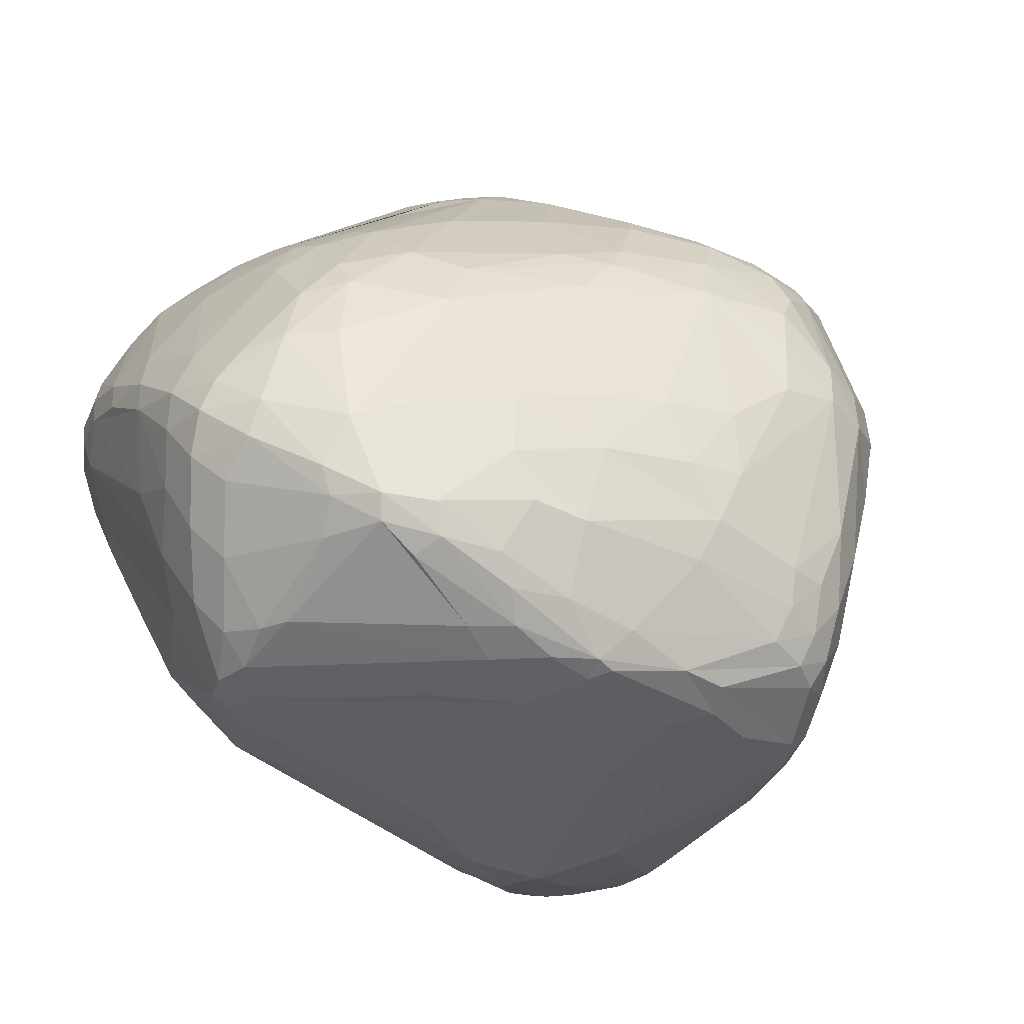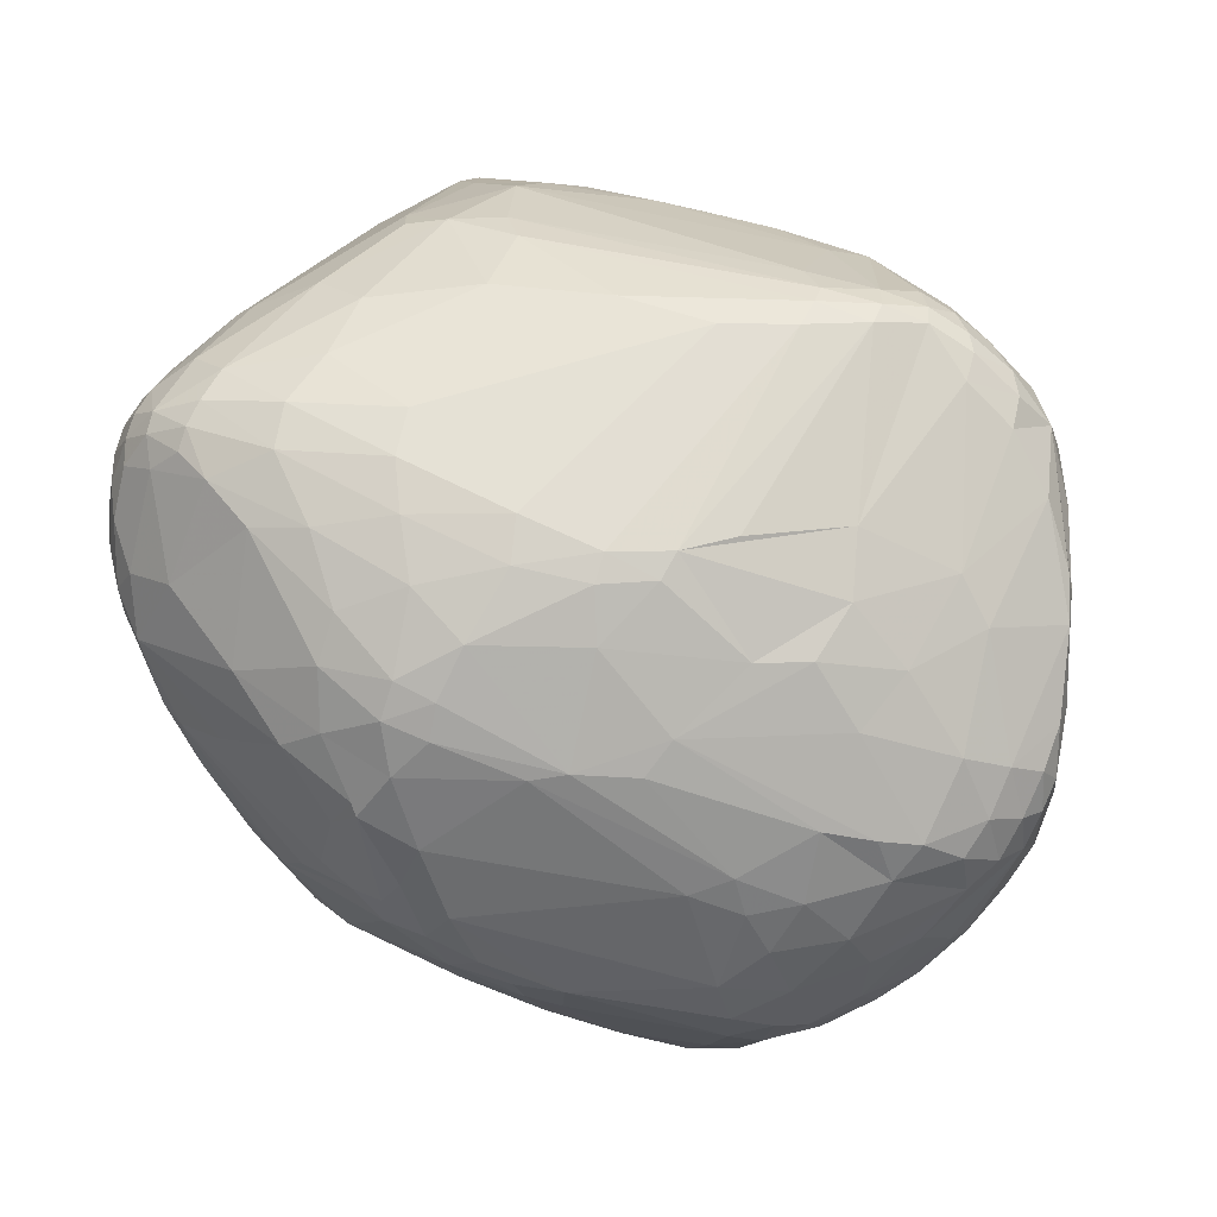
<metadata>
{"format":"obj","ext":"obj","renderer":"f3d","projection":"perspective","resolution":1024,"background":"white","views":[{"elev":-45.2,"azim":-33.3,"up":"+Z"},{"elev":65.7,"azim":21.7,"up":"+Y"}]}
</metadata>
<code>
v 97.91 99.25 121.7
v 98.03 108.9 126.2
v 98.34 99.46 117.1
v 98.75 118.7 136.8
v 98.77 100.1 128
v 98.87 118 132
v 98.93 90.24 112.2
v 97.88 109.6 130.9
v 99.7 119.8 142.1
v 99.89 92.37 107.8
v 100.3 125.8 138.9
v 100.4 88.32 118.2
v 100.5 125.1 134.6
v 100.9 84.96 105.4
v 101.1 114.1 146.3
v 101.1 126.3 143
v 101.5 123.8 129.6
v 101.5 82.66 109.2
v 101.5 120.8 147.4
v 103.4 94.95 138.7
v 102.3 108 147.9
v 102.2 88.86 101
v 102.5 126.5 146.7
v 102.7 97.12 102.8
v 102.8 131.2 139.6
v 102.8 106 109.4
v 103 130.6 135.7
v 103.3 131.3 142.8
v 103.8 120.8 151.8
v 106.5 87.88 139.4
v 104.4 130.7 145.8
v 104.5 125.8 150.4
v 103.4 79.72 113.1
v 106.3 126.1 121.2
v 105.2 104.3 150.9
v 105.9 80.24 99.31
v 105.9 77.83 103.8
v 106 94.87 95.44
v 106 86.03 96.4
v 106.1 135.4 140.3
v 106.3 95.29 146.1
v 106.5 113.8 156.1
v 106.5 134.9 143
v 106.6 120 155.9
v 106.7 74.77 113.5
v 106.8 105.2 99.53
v 107.2 134.2 131.9
v 107.5 81.32 133.5
v 108.3 74.48 122.6
v 108.4 133.8 146.3
v 108.6 124.4 155.3
v 111.7 110.2 94.69
v 115.5 75.83 90.4
v 109.9 106.8 158.5
v 110 92.62 90.46
v 113.5 74.69 93.62
v 110.6 101.7 90.33
v 111.4 138.4 141.9
v 108.8 97.46 152.2
v 111.6 137.2 144.7
v 111.6 138.9 138.6
v 117.2 79.86 87.44
v 110.3 82.2 141.4
v 112 77.37 138.1
v 115.6 113.4 164.7
v 112.1 70.15 113.4
v 112.1 138.5 133.9
v 112.2 72.05 128.7
v 114.7 70.7 99.71
v 112.9 70.04 123.5
v 108.8 129.3 120.9
v 114.6 128.1 156.3
v 114.3 99.79 85.66
v 111.1 90.83 150.4
v 117.3 106.5 83.96
v 120.3 129.1 102.8
v 116.1 138.1 147
v 116.4 77.14 143.8
v 116.5 135.2 118.2
v 117.1 95.01 83.92
v 119.1 111.8 86.21
v 117.8 73.35 140.8
v 111.1 118.8 160.4
v 121.6 132.3 105.7
v 118.6 113.7 166.4
v 118.9 91.55 83.46
v 119.9 71.07 89.37
v 114.7 103.3 162.1
v 120.1 67.34 131.8
v 120.7 110.1 83.74
v 120.8 106.3 167.7
v 121.3 141.6 136.6
v 121.2 73.1 86.91
v 122 65.51 102.2
v 122.5 141.2 142.2
v 122.8 138 150.6
v 122.9 118.4 89.5
v 122.9 141 129
v 123.1 139.2 120.2
v 123.5 63.23 120.1
v 125.4 127.8 163
v 135.2 73.91 161.1
v 111.8 84.74 145.9
v 125.8 67.99 88.62
v 126.3 73.7 84.22
v 126.4 62.74 127.7
v 126.5 134 104.2
v 130 126.6 92.78
v 118.4 101.3 82.87
v 124.9 81.46 157.8
v 127.1 92.15 168.2
v 127.9 69.9 85.26
v 128 98.7 171
v 127.6 69.23 145.7
v 131.7 79 163.8
v 129.6 140.2 149
v 136.5 106.1 174.5
v 129.4 84.43 166.8
v 131.5 120.9 87.76
v 138.7 58.73 135.1
v 124.6 117.4 167.5
v 132.7 60.96 104.4
v 133 83.11 169
v 133.2 62.34 96.79
v 140.6 73.08 79.57
v 133.2 125.3 168.3
v 135.9 89.09 173.1
v 134.5 143 132.9
v 137.1 63.35 91.12
v 135 67.75 84.78
v 135.4 117.1 84.2
v 135.5 137.7 156.1
v 135.6 134.3 161.4
v 135.6 143.1 139
v 135.6 136.9 104.9
v 135.8 140.8 114.2
v 136 79.52 168.1
v 136 76.85 80.07
v 121.6 106.5 82.59
v 137.8 129.3 166.8
v 137.8 69.89 81.94
v 140.8 119.7 172.7
v 143.8 68.81 160.5
v 138.3 89.72 79.38
v 133.2 100.6 173.6
v 138.6 142.4 144.8
v 139.6 63.77 148.1
v 126.8 111.8 83.16
v 139.1 74.78 165.5
v 139.6 111 174.8
v 143 124.7 171.4
v 140.5 56.53 127.3
v 140.7 79.27 78.65
v 141.1 81.69 171.3
v 132.8 133.9 101.3
v 142.5 140.5 151.4
v 144.1 110.1 176.3
v 146.7 56.48 138.7
v 144.2 133.4 164.4
v 144.5 58.75 100.6
v 144.9 55.72 133.8
v 148.2 106.5 177.4
v 142.4 57.63 108.1
v 145.2 68.1 82.46
v 145.2 75.88 168.6
v 153.3 113.7 81.88
v 145.5 122.3 85.94
v 147.9 111.4 176.7
v 143.9 123.3 172.3
v 144.2 136.2 160.6
v 146.6 74.21 78.18
v 146.7 128.7 168.4
v 148.7 83.2 78.26
v 141.3 90.81 175.1
v 151.8 71.56 78.46
v 170.8 140.9 100.9
v 149.3 135.4 161
v 149.4 70.17 164.4
v 149.9 115.6 175.5
v 140.6 86.68 173.6
v 143.9 62.38 90.44
v 150.2 119.1 83.35
v 150.2 142.4 111.1
v 150.4 143.5 140.6
v 151 59.24 149.5
v 151.4 121 172.6
v 151.9 55.36 110.4
v 152 142.4 146
v 152.1 61.45 154.3
v 161.9 58.24 96.88
v 150.3 139 155.1
v 153.6 108.3 177.9
v 168.2 129.6 89.2
v 154.6 68.03 81.91
v 149.9 132.6 164.4
v 156.1 112.7 176.2
v 156.1 100.7 177.9
v 156.2 56.48 102.7
v 156.5 93.15 176.8
v 157.6 94.03 79.27
v 157.8 52.14 133
v 152.4 74.89 77.9
v 154.3 72.2 78.17
v 170.8 142.3 103.6
v 159.4 53.68 141.7
v 160 106.4 178
v 160.3 61.13 91.41
v 160.6 124.1 85.35
v 161 141.9 144.6
v 167.6 138.1 97.98
v 162 143.4 110.9
v 162 58.44 153.6
v 162 53.77 112.9
v 162.1 55.64 149.2
v 171.7 66.47 165.2
v 164.8 130.6 161.6
v 160.7 142.9 141.1
v 160.8 129.9 163.7
v 163.8 55.8 104.1
v 164.2 102.7 177.9
v 164.4 119.3 82.71
v 171.5 74.15 80.57
v 165.3 97.78 177.4
v 166.3 89.74 79.57
v 166.4 85.65 174.9
v 166.6 78.5 79.34
v 180.2 118.4 165.8
v 167.3 141.4 141.4
v 170.6 143 107.3
v 163.7 69.49 80.79
v 169.8 70.2 81.47
v 170 51.01 129.4
v 170.3 52.19 121.2
v 170.3 51.09 135.5
v 170.3 71.85 169.2
v 170.9 56.55 152.4
v 171.3 53.93 147.3
v 169.6 96.78 176.6
v 173.8 86.61 80.71
v 172.3 129.8 158.8
v 172.3 124.6 85.28
v 172.6 63.04 161.4
v 167.8 142.2 137.8
v 179 135.5 144.3
v 173 52.26 141.4
v 176.7 139.2 97.74
v 163.4 138.5 150
v 173.2 141.2 133.3
v 173.9 117.7 82.92
v 173.9 132.2 154.3
v 170 103.2 176.7
v 174.8 64.76 87.64
v 174.8 59.69 96.49
v 175 76.57 171.8
v 184.6 120.3 162.7
v 175.7 61.98 92.03
v 178.7 63.03 161.9
v 176.5 84.04 173.5
v 177.8 141.8 103.5
v 177.8 141.2 100.5
v 178.6 52.42 124.1
v 178.4 51.8 129.9
v 186.1 106.3 170.7
v 178.8 77.32 82.28
v 179.1 57.61 153.3
v 178.6 55.03 147.2
v 179.3 65.96 165.3
v 179.7 107.3 83.08
v 180.1 60.82 97.16
v 180.2 66.64 87.48
v 184 69.4 87.57
v 180.7 135.7 94.22
v 180.9 63.94 91.29
v 180.9 69.99 168.3
v 186.1 85.23 171.6
v 181.6 121.8 87.22
v 184.2 138.2 126
v 182.4 63.39 162
v 182.5 138.8 97.61
v 182.7 58.53 106.3
v 183.3 140 100.2
v 183.3 76.52 170.5
v 185.2 134.8 141.3
v 184.2 130.8 91.95
v 184.6 59.13 152.6
v 185 54.7 124.7
v 184.5 54.25 130.3
v 186.9 63.54 160.1
v 184.9 63.19 97.37
v 185 66.93 90.82
v 185.3 135.4 95.27
v 187.4 77.95 85.6
v 186.6 72.06 167.4
v 183.8 66.01 164.6
v 186.6 136.1 133.8
v 186.9 116.1 164.8
v 187.6 136.9 97.95
v 188.1 62.27 107.4
v 188.4 93.69 172
v 191.6 123.9 155.4
v 188.4 100.4 171.9
v 188.4 72.51 90.28
v 188.9 66.39 161.8
v 189.1 137.7 100.6
v 189.4 83.01 86.07
v 189.5 81.36 169.5
v 189.5 137.9 104.5
v 189.9 132.4 95.58
v 190.1 58.23 134
v 190.2 78.19 88.36
v 188.3 63 157.5
v 190.5 111.1 166.2
v 190.6 117.3 91.17
v 190.7 58.59 128.1
v 191.5 62.06 120.3
v 191.8 67.63 159
v 192 90.11 170.1
v 194.3 76.74 164.1
v 192.3 84.89 89.27
v 189.3 93.65 86.88
v 192.5 117 161.4
v 192 129.8 145.3
v 193.2 97.32 169.9
v 193.6 133.8 99
v 193.9 104.5 167.5
v 196.4 133.3 124.9
v 189.5 68.84 97.47
v 194.7 131.6 137.2
v 195.3 134.4 102.2
v 195.5 91.36 93.34
v 195.6 63.62 133.9
v 191.6 70.69 162.8
v 195.9 67.26 147.5
v 196.6 122.8 96.13
v 196.1 129.1 97.56
v 195.8 96.58 92.57
v 196.6 93.66 167.3
v 199.1 68.54 135.3
v 196 134.5 106.4
v 197.7 84.18 164.2
v 201.1 106 161.5
v 198.2 111.3 161.6
v 197.7 122.5 153.6
v 201 124.3 100.9
v 199.6 73.65 125.6
v 199.7 129.9 101.9
v 202.9 88.6 159.9
v 200 82.3 160.7
v 200.6 117.7 155.6
v 201 73.14 144.6
v 201.1 130.2 128.5
v 201.2 96 162.5
v 201.2 79.86 156.5
v 201.4 76.35 150.9
v 202.4 84 119.1
v 202.3 130.7 111.1
v 202.5 121.1 151.6
v 205.7 106.4 156.6
v 203.3 114.4 105.3
v 203.4 125.5 142.2
v 204.5 124.4 108
v 210.4 103.9 126.4
v 205.1 87.26 156.2
v 205.2 79.8 141.7
v 206.1 85.28 152
v 206.2 82.73 147.2
v 206.9 85.69 134.7
v 207.1 117.8 150.2
v 207.1 126.4 116.8
v 208.2 119.9 145.7
v 206.5 91.68 155.9
v 208.5 112.3 151.5
v 208.2 123.5 117.5
v 208.5 122.4 139.9
v 208.7 99.28 153.1
v 209.5 96.02 129.7
v 209.9 89.89 143.3
v 210.1 92.05 148.1
v 210.1 96.73 150.6
v 209.3 124.7 122.2
v 210.8 113.9 147.5
v 211.7 117.1 143
v 211.9 111.4 128.4
v 212 120.6 132.1
v 212.1 119.4 137.9
v 212.1 117.9 128.9
v 212.2 97.42 139.2
v 212.6 98.23 144.1
v 212.9 111.3 144.1
v 213.2 104.9 135.2
v 213.4 115.2 140.6
v 213.7 116.1 136.7
v 214 111.4 136.3
v 214 104.9 140.7
g foo
f 43 31 50
f 32 50 31
f 28 31 43
f 23 28 16
f 31 23 32
f 31 28 23
f 292 271 231
f 166 221 249
f 182 166 148
f 221 182 208
f 221 166 182
f 69 45 37
f 66 69 100
f 66 45 69
f 62 53 39
f 38 55 39
f 57 38 46
f 55 57 73
f 55 38 57
f 20 5 12
f 12 5 1
f 1 8 2
f 8 1 5
f 111 127 113
f 127 145 113
f 18 33 12
f 18 37 45
f 33 18 45
f 49 33 45
f 183 211 204
f 75 73 57
f 57 46 52
f 52 81 75
f 52 75 57
f 75 81 90
f 328 283 322
f 250 322 283
f 259 281 260
f 349 372 368
f 389 381 372
f 370 368 381
f 381 368 372
f 349 368 357
f 370 357 368
f 357 343 349
f 375 379 389
f 199 254 225
f 258 225 254
f 370 360 357
f 328 322 360
f 343 357 322
f 357 360 322
f 127 174 145
f 212 236 242
f 265 257 236
f 236 257 242
f 311 285 309
f 266 287 285
f 287 309 285
f 265 288 278
f 265 285 288
f 311 288 285
f 378 388 379
f 389 379 394
f 388 394 379
f 80 86 62
f 62 39 55
f 55 73 80
f 55 80 62
f 139 144 109
f 173 139 166
f 173 144 139
f 105 93 138
f 93 105 112
f 79 99 107
f 67 79 47
f 99 67 98
f 99 79 67
f 94 122 100
f 124 94 104
f 122 124 160
f 122 94 124
f 53 87 56
f 93 53 62
f 87 93 112
f 87 53 93
f 104 87 112
f 286 298 315
f 280 286 261
f 298 280 289
f 298 286 280
f 22 39 36
f 36 37 14
f 14 10 22
f 14 22 36
f 53 56 36
f 36 39 53
f 93 86 138
f 86 93 62
f 115 102 149
f 178 149 143
f 143 149 102
f 107 155 108
f 107 135 155
f 164 141 175
f 141 130 112
f 130 141 164
f 213 201 187
f 187 160 198
f 198 219 213
f 198 213 187
f 163 187 201
f 187 163 160
f 171 153 173
f 125 171 175
f 153 125 138
f 153 171 125
f 222 203 226
f 203 222 230
f 181 160 124
f 124 104 129
f 129 181 124
f 130 164 129
f 104 112 130
f 130 129 104
f 181 129 164
f 125 112 105
f 138 125 105
f 125 175 141
f 141 112 125
f 202 203 175
f 171 173 202
f 202 175 171
f 86 109 153
f 153 138 86
f 144 173 153
f 153 109 144
f 268 239 249
f 222 264 231
f 264 222 226
f 264 226 239
f 194 175 230
f 203 230 175
f 143 114 147
f 56 37 36
f 70 49 45
f 106 70 100
f 45 66 70
f 100 70 66
f 56 69 37
f 69 87 104
f 69 56 87
f 12 7 18
f 14 7 10
f 18 14 37
f 14 18 7
f 163 122 160
f 22 10 24
f 24 46 38
f 38 39 22
f 22 24 38
f 41 30 63
f 48 63 30
f 69 104 94
f 94 100 69
f 89 114 82
f 120 89 106
f 114 120 147
f 114 89 120
f 20 30 41
f 68 89 82
f 70 68 49
f 89 70 106
f 68 70 89
f 12 33 48
f 49 48 33
f 64 82 78
f 48 64 63
f 78 63 64
f 82 64 68
f 48 49 64
f 64 49 68
f 12 30 20
f 12 48 30
f 205 185 158
f 143 147 185
f 158 185 147
f 212 189 214
f 143 185 189
f 205 214 185
f 185 214 189
f 78 102 110
f 178 165 149
f 154 137 165
f 115 149 137
f 165 137 149
f 293 332 318
f 102 115 110
f 154 165 235
f 103 110 115
f 118 103 115
f 102 114 143
f 82 102 78
f 114 102 82
f 103 78 110
f 78 103 63
f 123 127 111
f 180 123 154
f 127 180 174
f 127 123 180
f 74 118 59
f 118 74 103
f 154 123 137
f 115 137 118
f 123 118 137
f 118 123 111
f 63 74 41
f 63 103 74
f 41 74 59
f 196 251 263
f 177 159 195
f 140 172 159
f 172 195 159
f 170 159 177
f 133 170 132
f 159 133 140
f 159 170 133
f 142 169 151
f 126 151 140
f 151 126 142
f 255 216 218
f 227 186 196
f 218 227 255
f 186 218 172
f 186 227 218
f 4 13 6
f 6 2 8
f 4 6 8
f 5 21 8
f 21 20 41
f 5 20 21
f 51 50 32
f 72 51 83
f 50 51 72
f 85 91 145
f 91 85 65
f 117 85 145
f 85 117 150
f 44 42 65
f 29 44 32
f 44 29 42
f 156 191 188
f 170 156 132
f 170 191 156
f 118 88 59
f 88 118 111
f 142 150 157
f 21 35 42
f 35 21 41
f 41 59 35
f 191 209 188
f 299 251 238
f 65 42 54
f 59 54 35
f 42 35 54
f 42 15 21
f 8 21 15
f 145 157 117
f 157 150 117
f 54 88 65
f 88 54 59
f 88 91 65
f 113 88 111
f 91 113 145
f 113 91 88
f 65 85 83
f 121 85 150
f 85 121 83
f 142 121 150
f 121 142 126
f 44 51 32
f 83 44 65
f 51 44 83
f 83 121 126
f 83 101 72
f 72 101 96
f 140 133 101
f 132 96 133
f 133 96 101
f 101 126 140
f 126 101 83
f 250 283 244
f 295 244 283
f 191 170 177
f 343 322 250
f 25 40 27
f 27 13 11
f 25 11 16
f 25 27 11
f 184 217 211
f 243 229 217
f 217 229 211
f 134 92 95
f 134 184 128
f 128 98 92
f 128 92 134
f 47 27 40
f 58 40 43
f 61 58 95
f 40 58 61
f 72 77 50
f 43 50 60
f 77 60 50
f 72 96 77
f 60 58 43
f 58 77 95
f 58 60 77
f 84 76 71
f 71 47 79
f 79 107 84
f 84 71 79
f 42 19 15
f 16 9 19
f 8 15 9
f 15 19 9
f 11 13 4
f 9 4 8
f 11 9 16
f 9 11 4
f 42 29 19
f 32 23 29
f 16 19 23
f 19 29 23
f 40 28 43
f 28 25 16
f 28 40 25
f 95 146 134
f 188 184 146
f 134 146 184
f 132 116 96
f 95 77 116
f 77 96 116
f 188 146 156
f 95 116 146
f 132 156 116
f 146 116 156
f 17 13 27
f 27 47 34
f 34 17 27
f 61 67 40
f 95 92 61
f 67 92 98
f 92 67 61
f 47 40 67
f 71 52 34
f 71 34 47
f 76 81 52
f 52 71 76
f 26 6 17
f 6 3 2
f 3 6 26
f 24 26 46
f 3 24 10
f 26 24 3
f 80 73 109
f 109 86 80
f 75 109 73
f 139 75 90
f 109 75 139
f 26 17 46
f 34 46 17
f 52 46 34
f 17 6 13
f 7 3 10
f 12 1 7
f 3 1 2
f 7 1 3
f 139 148 166
f 97 119 90
f 97 90 81
f 139 90 148
f 131 90 119
f 131 148 90
f 136 98 183
f 99 136 107
f 98 136 99
f 98 128 183
f 155 210 108
f 97 108 119
f 76 97 81
f 97 76 108
f 76 107 108
f 84 107 76
f 324 297 304
f 308 324 335
f 297 308 291
f 297 324 308
f 176 204 260
f 211 128 184
f 128 211 183
f 339 346 329
f 329 304 307
f 307 339 329
f 339 326 356
f 326 339 307
f 135 204 176
f 176 155 135
f 183 204 135
f 135 107 136
f 135 136 183
f 155 176 210
f 326 295 328
f 277 326 307
f 295 326 277
f 203 202 226
f 108 167 119
f 193 108 210
f 167 193 208
f 193 167 108
f 131 119 167
f 167 208 182
f 182 148 131
f 131 167 182
f 352 358 341
f 346 335 324
f 324 304 329
f 329 346 324
f 279 246 260
f 272 279 291
f 246 279 272
f 281 304 297
f 297 291 279
f 279 260 281
f 297 279 281
f 392 393 386
f 394 393 391
f 392 391 393
f 346 344 335
f 344 361 359
f 344 346 361
f 249 241 276
f 241 221 208
f 249 221 241
f 249 276 268
f 344 334 335
f 193 241 208
f 241 193 246
f 241 246 272
f 272 291 284
f 284 276 241
f 284 241 272
f 313 276 335
f 334 313 335
f 335 276 284
f 284 291 308
f 335 284 308
f 307 304 281
f 277 281 259
f 281 277 307
f 193 210 246
f 176 260 246
f 246 210 176
f 339 356 346
f 204 259 260
f 204 229 259
f 229 204 211
f 356 369 346
f 369 356 380
f 356 326 351
f 217 228 243
f 209 217 188
f 228 209 247
f 217 209 228
f 374 380 351
f 356 351 380
f 370 374 360
f 358 375 389
f 377 388 378
f 377 367 387
f 387 394 388
f 377 387 388
f 380 384 386
f 374 384 380
f 351 326 328
f 177 195 216
f 172 218 195
f 216 195 218
f 360 351 328
f 351 360 374
f 248 277 259
f 295 283 328
f 229 243 259
f 259 243 248
f 277 243 295
f 243 277 248
f 217 184 188
f 247 244 228
f 295 243 244
f 228 244 243
f 240 216 255
f 240 250 216
f 216 247 191
f 247 209 191
f 177 216 191
f 349 300 321
f 296 321 255
f 255 321 300
f 216 250 247
f 250 244 247
f 370 382 374
f 391 385 382
f 385 374 382
f 240 300 250
f 300 240 255
f 349 343 300
f 250 300 343
f 255 227 296
f 142 157 168
f 301 251 299
f 251 301 263
f 321 342 349
f 312 321 296
f 342 312 325
f 342 321 312
f 325 312 263
f 312 296 263
f 372 341 358
f 342 372 349
f 341 342 325
f 372 342 341
f 196 263 227
f 263 296 227
f 179 196 186
f 169 168 179
f 168 169 142
f 192 162 197
f 168 192 179
f 162 168 157
f 168 162 192
f 169 172 140
f 186 169 179
f 172 169 186
f 151 169 140
f 162 157 145
f 179 192 196
f 197 206 192
f 192 206 196
f 365 363 353
f 371 365 378
f 365 371 363
f 392 385 391
f 392 386 384
f 385 384 374
f 392 384 385
f 373 361 346
f 361 373 359
f 373 346 369
f 380 386 373
f 369 380 373
f 393 394 390
f 390 362 383
f 383 386 393
f 390 383 393
f 382 389 391
f 381 382 370
f 381 389 382
f 391 389 394
f 378 379 371
f 375 371 379
f 362 359 373
f 373 386 383
f 383 362 373
f 372 358 389
f 371 347 363
f 340 348 347
f 353 363 348
f 363 347 348
f 352 347 371
f 376 387 367
f 390 376 362
f 387 390 394
f 390 387 376
f 238 275 299
f 275 238 258
f 180 254 199
f 254 154 235
f 254 180 154
f 174 180 199
f 303 316 332
f 311 303 288
f 311 316 303
f 325 263 301
f 220 206 197
f 206 251 196
f 251 206 220
f 220 238 251
f 223 220 197
f 238 220 223
f 174 199 197
f 197 162 174
f 145 174 162
f 197 199 223
f 258 223 225
f 223 199 225
f 258 238 223
f 242 257 215
f 278 267 257
f 235 215 267
f 257 267 215
f 301 323 325
f 323 299 317
f 301 299 323
f 147 120 158
f 375 352 371
f 317 337 323
f 352 341 337
f 325 323 341
f 323 337 341
f 158 161 205
f 161 120 106
f 120 161 158
f 161 201 205
f 152 161 106
f 152 201 161
f 340 347 317
f 352 337 347
f 337 317 347
f 352 375 358
f 299 275 317
f 282 274 293
f 254 282 258
f 274 254 235
f 254 274 282
f 266 285 265
f 348 332 353
f 318 348 340
f 318 332 348
f 332 316 353
f 265 278 257
f 278 294 267
f 293 274 294
f 235 267 274
f 294 274 267
f 293 306 282
f 317 275 306
f 258 282 275
f 306 275 282
f 340 317 318
f 293 318 306
f 317 306 318
f 294 278 288
f 294 332 293
f 303 294 288
f 294 303 332
f 215 165 178
f 165 215 235
f 212 215 178
f 242 215 212
f 143 212 178
f 189 212 143
f 106 100 152
f 152 100 122
f 163 201 152
f 122 163 152
f 236 237 265
f 214 236 212
f 237 214 205
f 236 214 237
f 237 266 265
f 245 237 205
f 266 237 245
f 364 338 367
f 350 338 364
f 311 309 333
f 350 333 331
f 331 333 309
f 316 354 353
f 333 316 311
f 354 333 350
f 316 333 354
f 366 377 378
f 364 366 350
f 364 367 377
f 377 366 364
f 353 354 365
f 350 366 354
f 378 365 366
f 354 366 365
f 286 262 261
f 331 338 350
f 262 287 266
f 234 232 262
f 201 234 205
f 201 232 234
f 266 245 262
f 205 234 245
f 234 262 245
f 310 271 292
f 302 271 310
f 190 181 207
f 181 190 160
f 286 315 314
f 287 314 309
f 287 262 286
f 287 286 314
f 309 314 331
f 338 314 315
f 331 314 338
f 202 173 200
f 200 249 224
f 224 226 202
f 224 202 200
f 200 166 249
f 166 200 173
f 376 367 355
f 355 310 362
f 355 362 376
f 190 253 219
f 256 190 207
f 253 190 256
f 268 320 305
f 305 239 268
f 233 219 261
f 213 233 201
f 219 233 213
f 264 239 292
f 292 231 264
f 273 256 252
f 269 273 289
f 256 269 253
f 273 269 256
f 270 273 252
f 290 270 271
f 273 290 289
f 270 290 273
f 232 201 233
f 261 262 232
f 261 232 233
f 319 330 310
f 336 319 320
f 330 319 336
f 269 289 280
f 280 261 253
f 253 269 280
f 327 298 289
f 298 327 315
f 190 219 198
f 198 160 190
f 194 207 181
f 181 164 194
f 164 175 194
f 355 367 345
f 345 315 327
f 327 310 355
f 327 355 345
f 219 253 261
f 305 292 239
f 310 292 305
f 305 320 319
f 305 319 310
f 330 336 359
f 330 362 310
f 362 330 359
f 270 231 271
f 239 226 224
f 224 249 239
f 336 334 344
f 344 359 336
f 320 334 336
f 320 313 334
f 268 313 320
f 313 268 276
f 345 338 315
f 338 345 367
f 231 230 222
f 252 207 194
f 256 207 252
f 230 252 194
f 270 252 230
f 270 230 231
f 302 310 327
f 327 289 290
f 290 271 302
f 302 327 290
g

</code>
